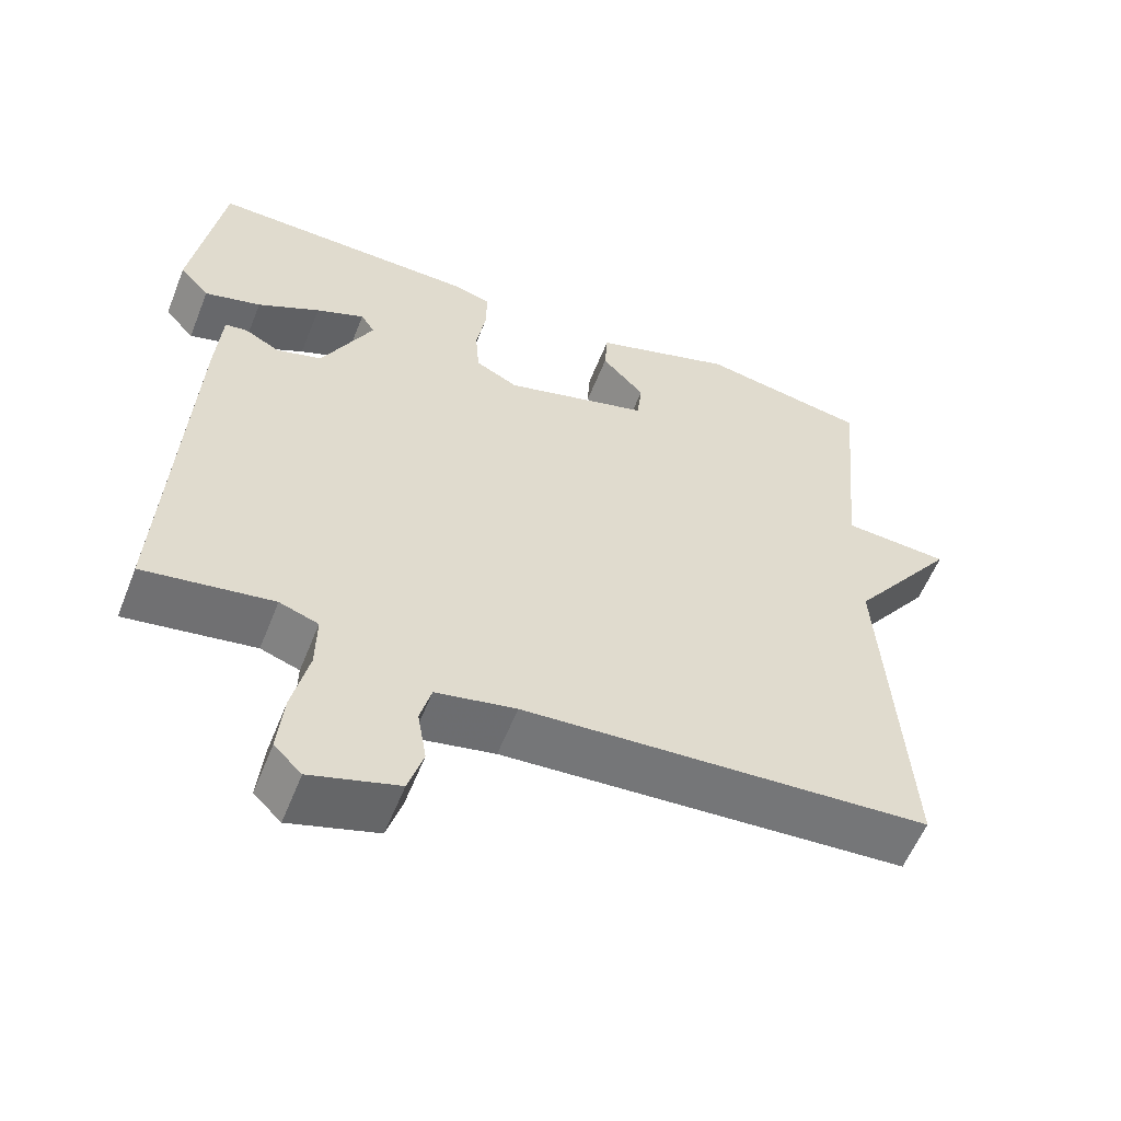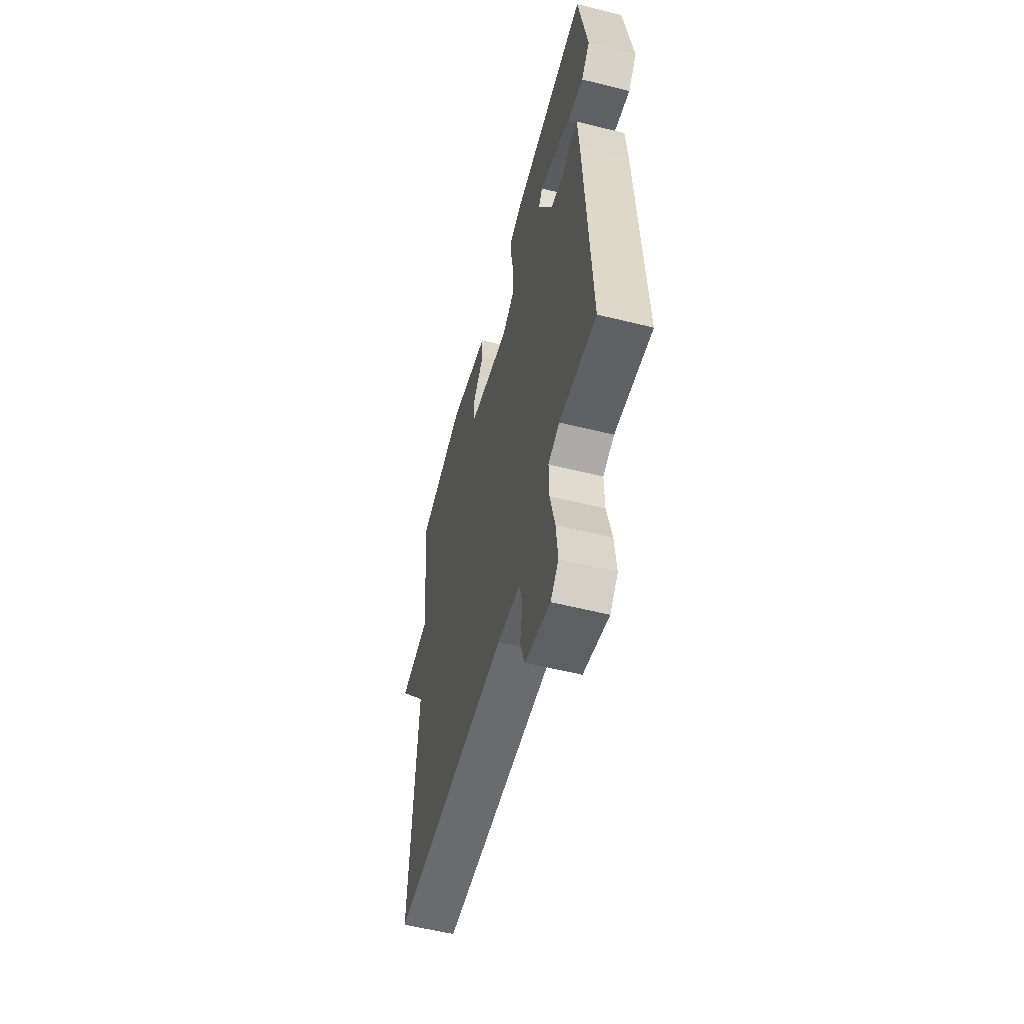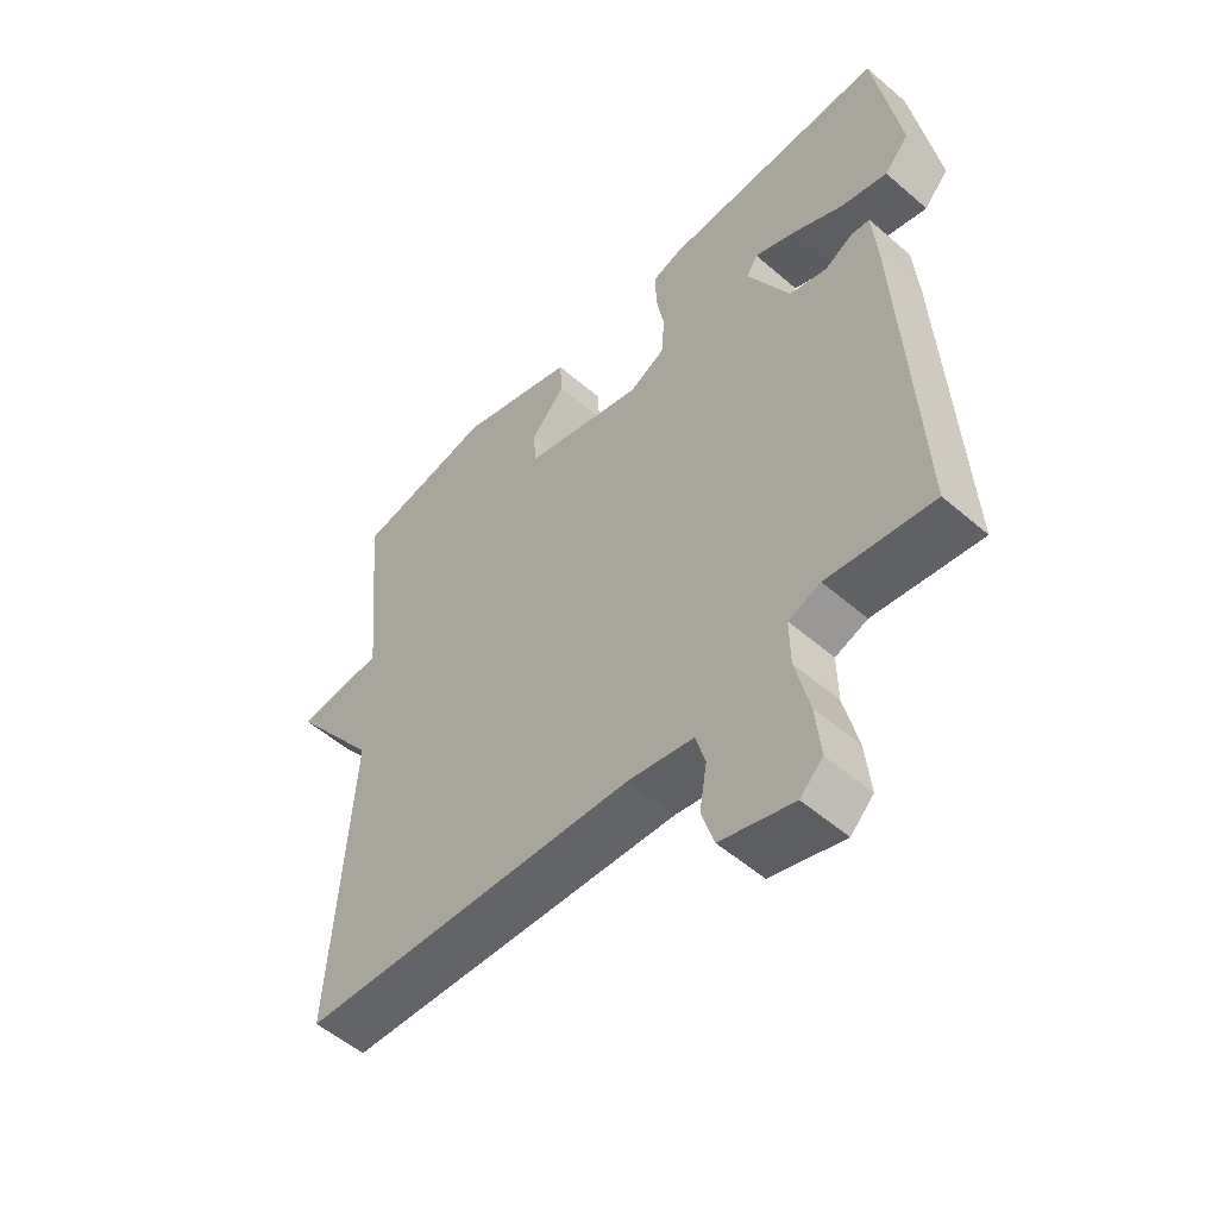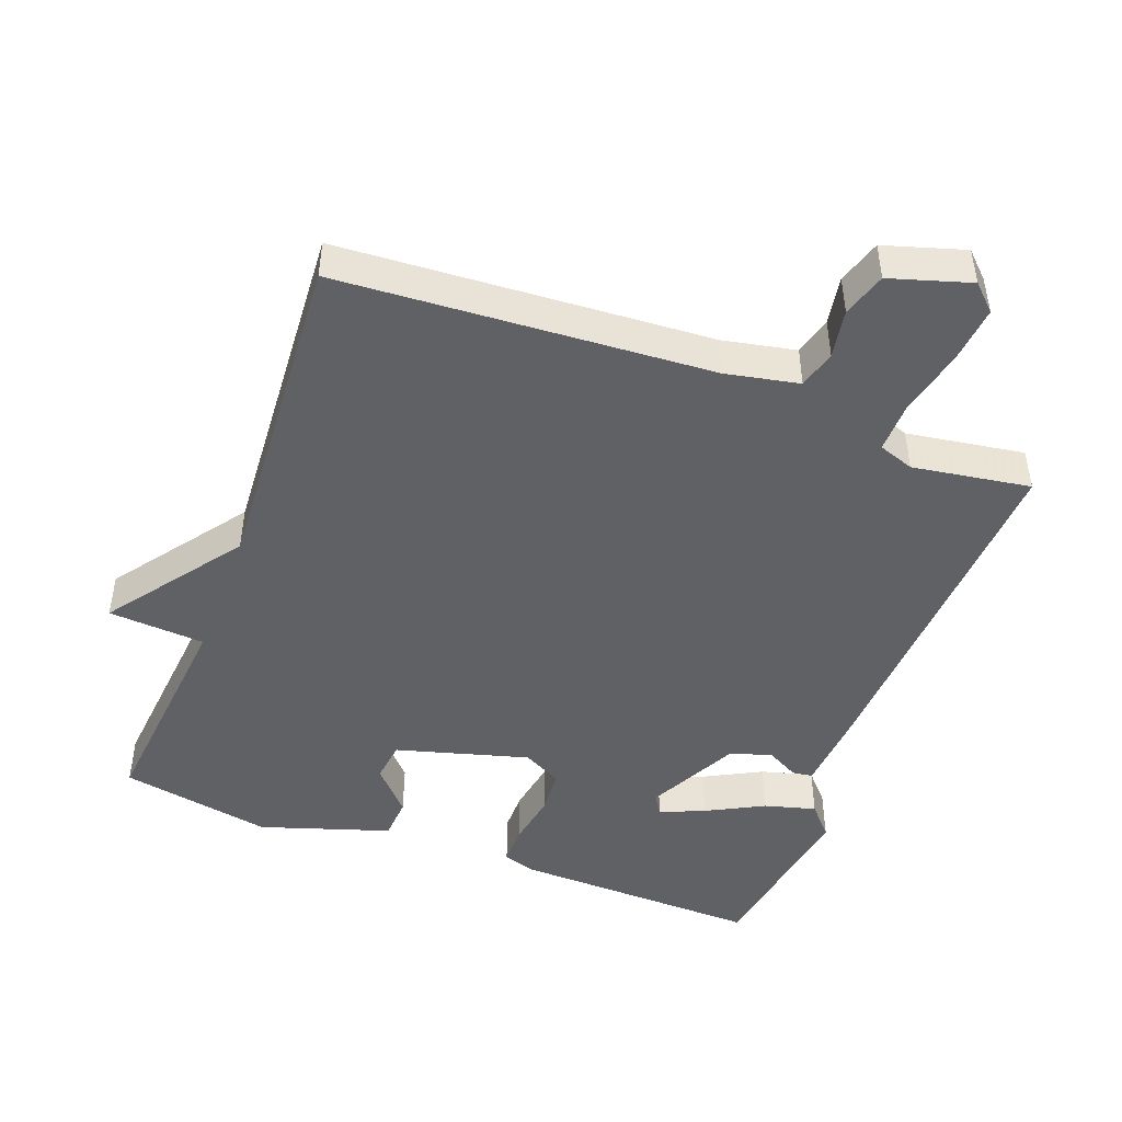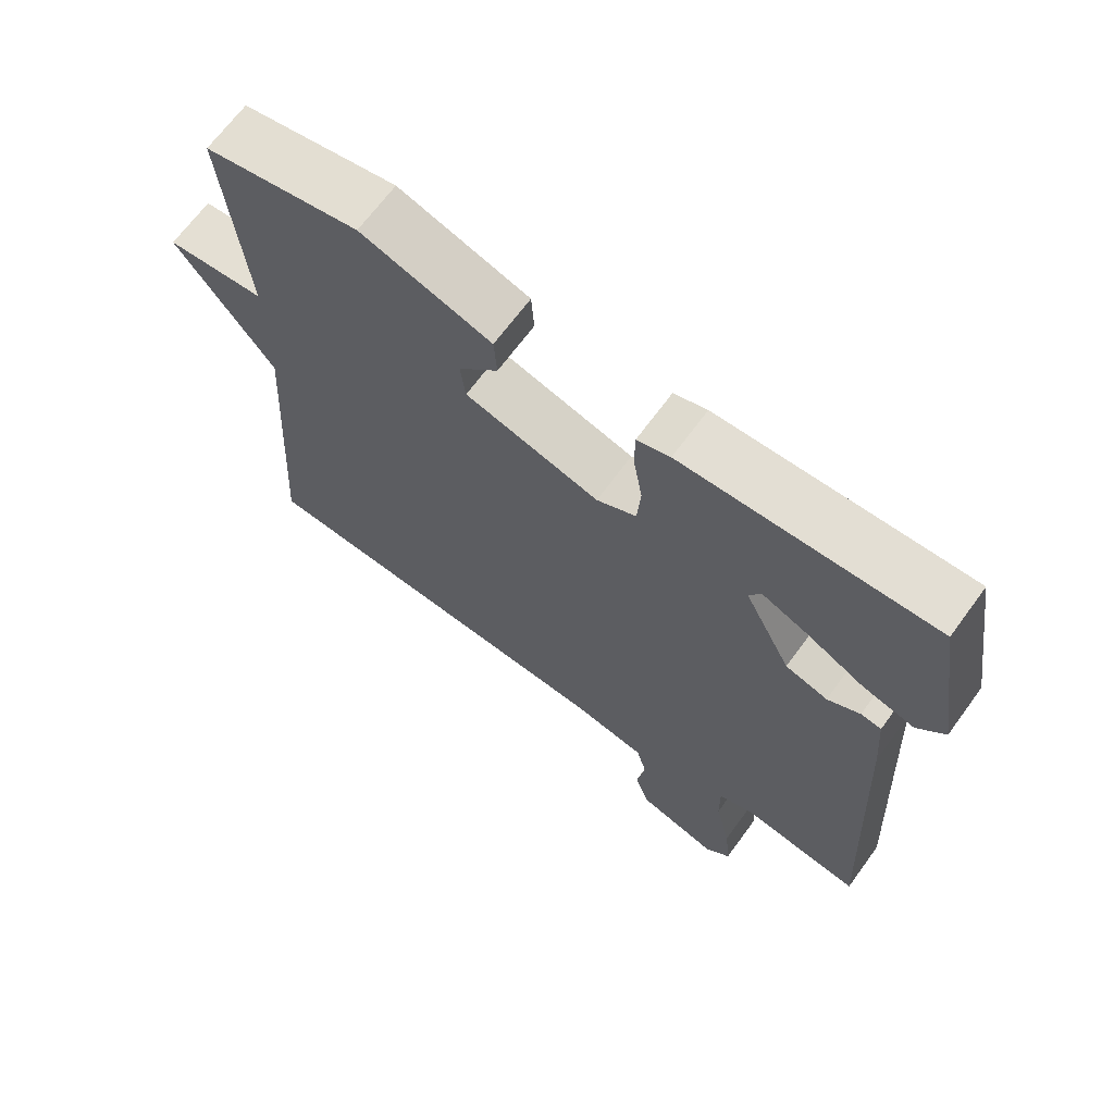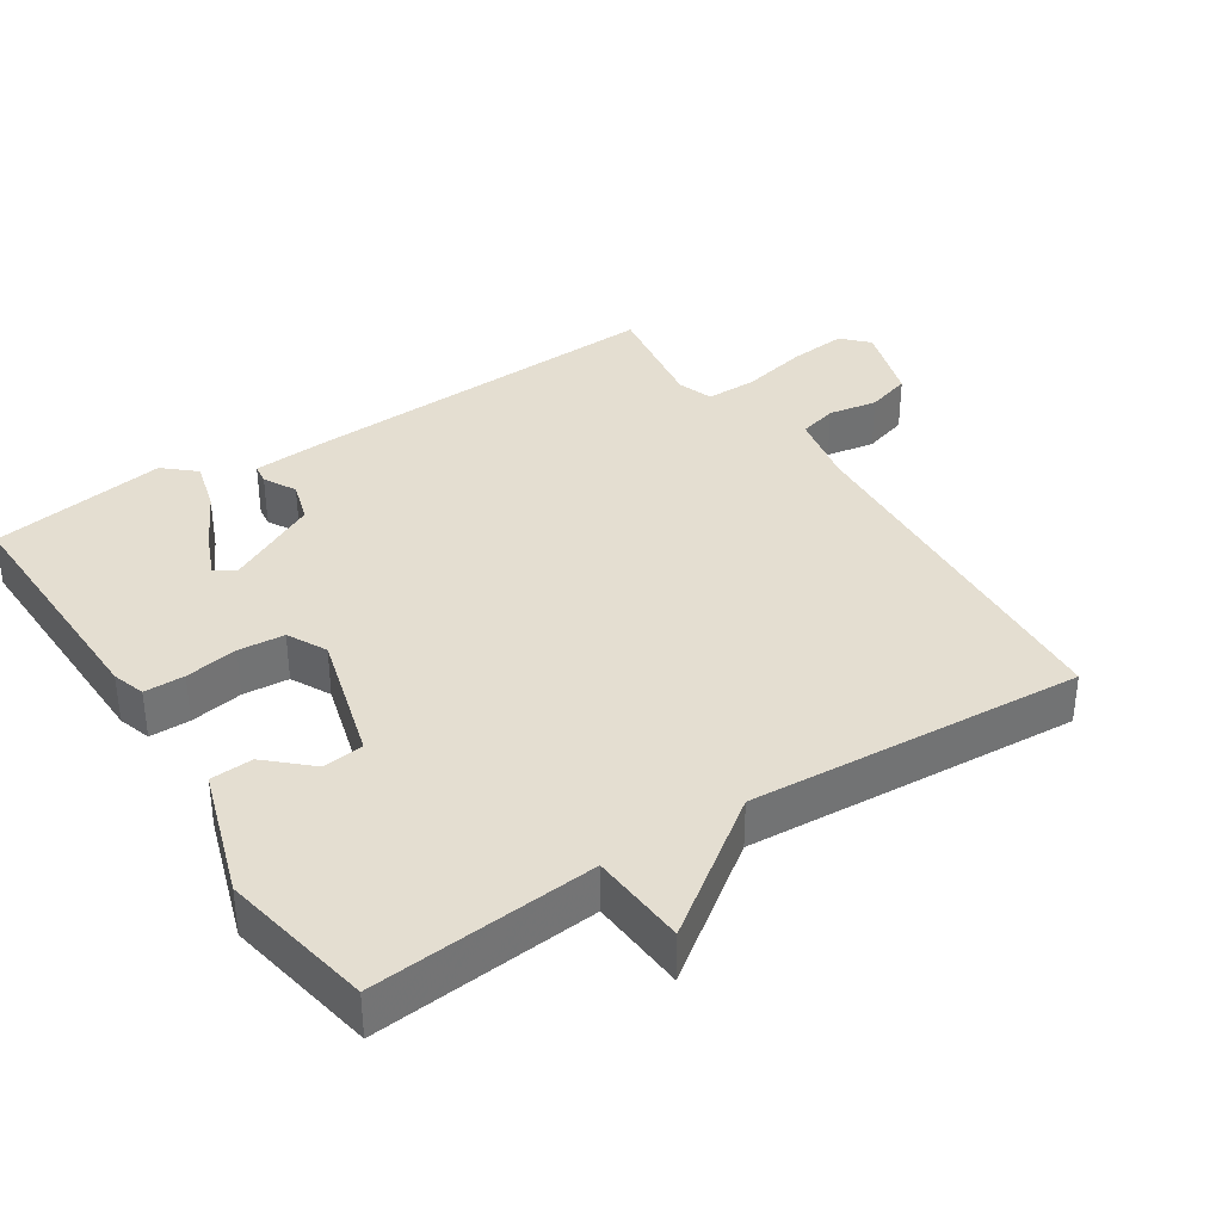
<metadata>
{"format":"obj","ext":"obj","renderer":"f3d","projection":"perspective","resolution":1024,"background":"white","views":[{"elev":-57.8,"azim":-21.6,"up":"+Z"},{"elev":-56.9,"azim":-104.5,"up":"+Z"},{"elev":-54.0,"azim":-132.5,"up":"+Z"},{"elev":-46.8,"azim":159.5,"up":"+Y"},{"elev":67.7,"azim":-143.8,"up":"+Z"},{"elev":36.4,"azim":57.0,"up":"+Y"}]}
</metadata>
<code>
v -0.5 0.07 -0.5
v -0.473 0.07 0.03
v -0.465 0.07 0.135
v -0.436 0.07 0.139
v -0.39 0.07 0.114
v -0.33 0.07 0.132
v -0.263 0.07 0.264
v -0.281 0.07 0.293
v -0.345 0.07 0.266
v -0.427 0.07 0.223
v -0.501 0.07 0.203
v -0.54 0.07 0.247
v -0.5 0.07 0.5
v -0.144 0.07 0.491
v -0.097 0.07 0.476
v -0.097 0.07 0.418
v -0.11 0.07 0.342
v -0.105 0.07 0.276
v -0.049 0.07 0.247
v 0.141 0.07 0.3
v 0.148 0.07 0.359
v 0.092 0.07 0.42
v 0.096 0.07 0.481
v 0.281 0.07 0.541
v 0.5 0.07 0.5
v 0.47 0.07 0.179
v 0.609 0.07 0.169
v 0.47 0.07 -0.021
v 0.5 0.07 -0.5
v -0.032 0.07 -0.533
v -0.137 0.07 -0.554
v -0.152 0.07 -0.609
v -0.14 0.07 -0.679
v -0.16 0.07 -0.743
v -0.275 0.07 -0.778
v -0.311 0.07 -0.743
v -0.303 0.07 -0.661
v -0.281 0.07 -0.566
v -0.28 0.07 -0.492
v -0.331 0.07 -0.474
v -0.5 0 -0.5
v -0.473 0 0.03
v -0.465 0 0.135
v -0.436 0 0.139
v -0.39 0 0.114
v -0.33 0 0.132
v -0.263 0 0.264
v -0.281 0 0.293
v -0.345 0 0.266
v -0.427 0 0.223
v -0.501 0 0.203
v -0.54 0 0.247
v -0.5 0 0.5
v -0.144 0 0.491
v -0.097 0 0.476
v -0.097 0 0.418
v -0.11 0 0.342
v -0.105 0 0.276
v -0.049 0 0.247
v 0.141 0 0.3
v 0.148 0 0.359
v 0.092 0 0.42
v 0.096 0 0.481
v 0.281 0 0.541
v 0.5 0 0.5
v 0.47 0 0.179
v 0.609 0 0.169
v 0.47 0 -0.021
v 0.5 0 -0.5
v -0.032 0 -0.533
v -0.137 0 -0.554
v -0.152 0 -0.609
v -0.14 0 -0.679
v -0.16 0 -0.743
v -0.275 0 -0.778
v -0.311 0 -0.743
v -0.303 0 -0.661
v -0.281 0 -0.566
v -0.28 0 -0.492
v -0.331 0 -0.474
f 36 37 38
f 35 36 38
f 34 35 38
f 33 34 38
f 32 33 38
f 31 32 38 39
f 30 31 39
f 30 39 40
f 29 30 40
f 28 29 40
f 40 1 2
f 28 40 2
f 27 28 2
f 26 27 2
f 24 25 26
f 23 24 26
f 22 23 26
f 21 22 26
f 15 16 17
f 14 15 17
f 13 14 17
f 12 13 17
f 9 10 11 12
f 8 9 12
f 8 12 17
f 7 8 17 18
f 2 3 4 5
f 2 5 6
f 26 2 6
f 20 21 26
f 19 20 26 6
f 6 7 18 19
f 78 77 76
f 78 76 75
f 78 75 74
f 78 74 73
f 78 73 72
f 79 78 72 71
f 79 71 70
f 80 79 70
f 80 70 69
f 80 69 68
f 42 41 80
f 42 80 68
f 42 68 67
f 42 67 66
f 66 65 64
f 66 64 63
f 66 63 62
f 66 62 61
f 57 56 55
f 57 55 54
f 57 54 53
f 57 53 52
f 52 51 50 49
f 52 49 48
f 57 52 48
f 58 57 48 47
f 45 44 43 42
f 46 45 42
f 46 42 66
f 66 61 60
f 46 66 60 59
f 59 58 47 46
f 1 41 42 2
f 2 42 43 3
f 3 43 44 4
f 4 44 45 5
f 5 45 46 6
f 6 46 47 7
f 7 47 48 8
f 8 48 49 9
f 9 49 50 10
f 10 50 51 11
f 11 51 52 12
f 12 52 53 13
f 13 53 54 14
f 14 54 55 15
f 15 55 56 16
f 16 56 57 17
f 17 57 58 18
f 18 58 59 19
f 19 59 60 20
f 20 60 61 21
f 21 61 62 22
f 22 62 63 23
f 23 63 64 24
f 24 64 65 25
f 25 65 66 26
f 26 66 67 27
f 27 67 68 28
f 28 68 69 29
f 29 69 70 30
f 30 70 71 31
f 31 71 72 32
f 32 72 73 33
f 33 73 74 34
f 34 74 75 35
f 35 75 76 36
f 36 76 77 37
f 37 77 78 38
f 38 78 79 39
f 39 79 80 40
f 40 80 41 1

</code>
